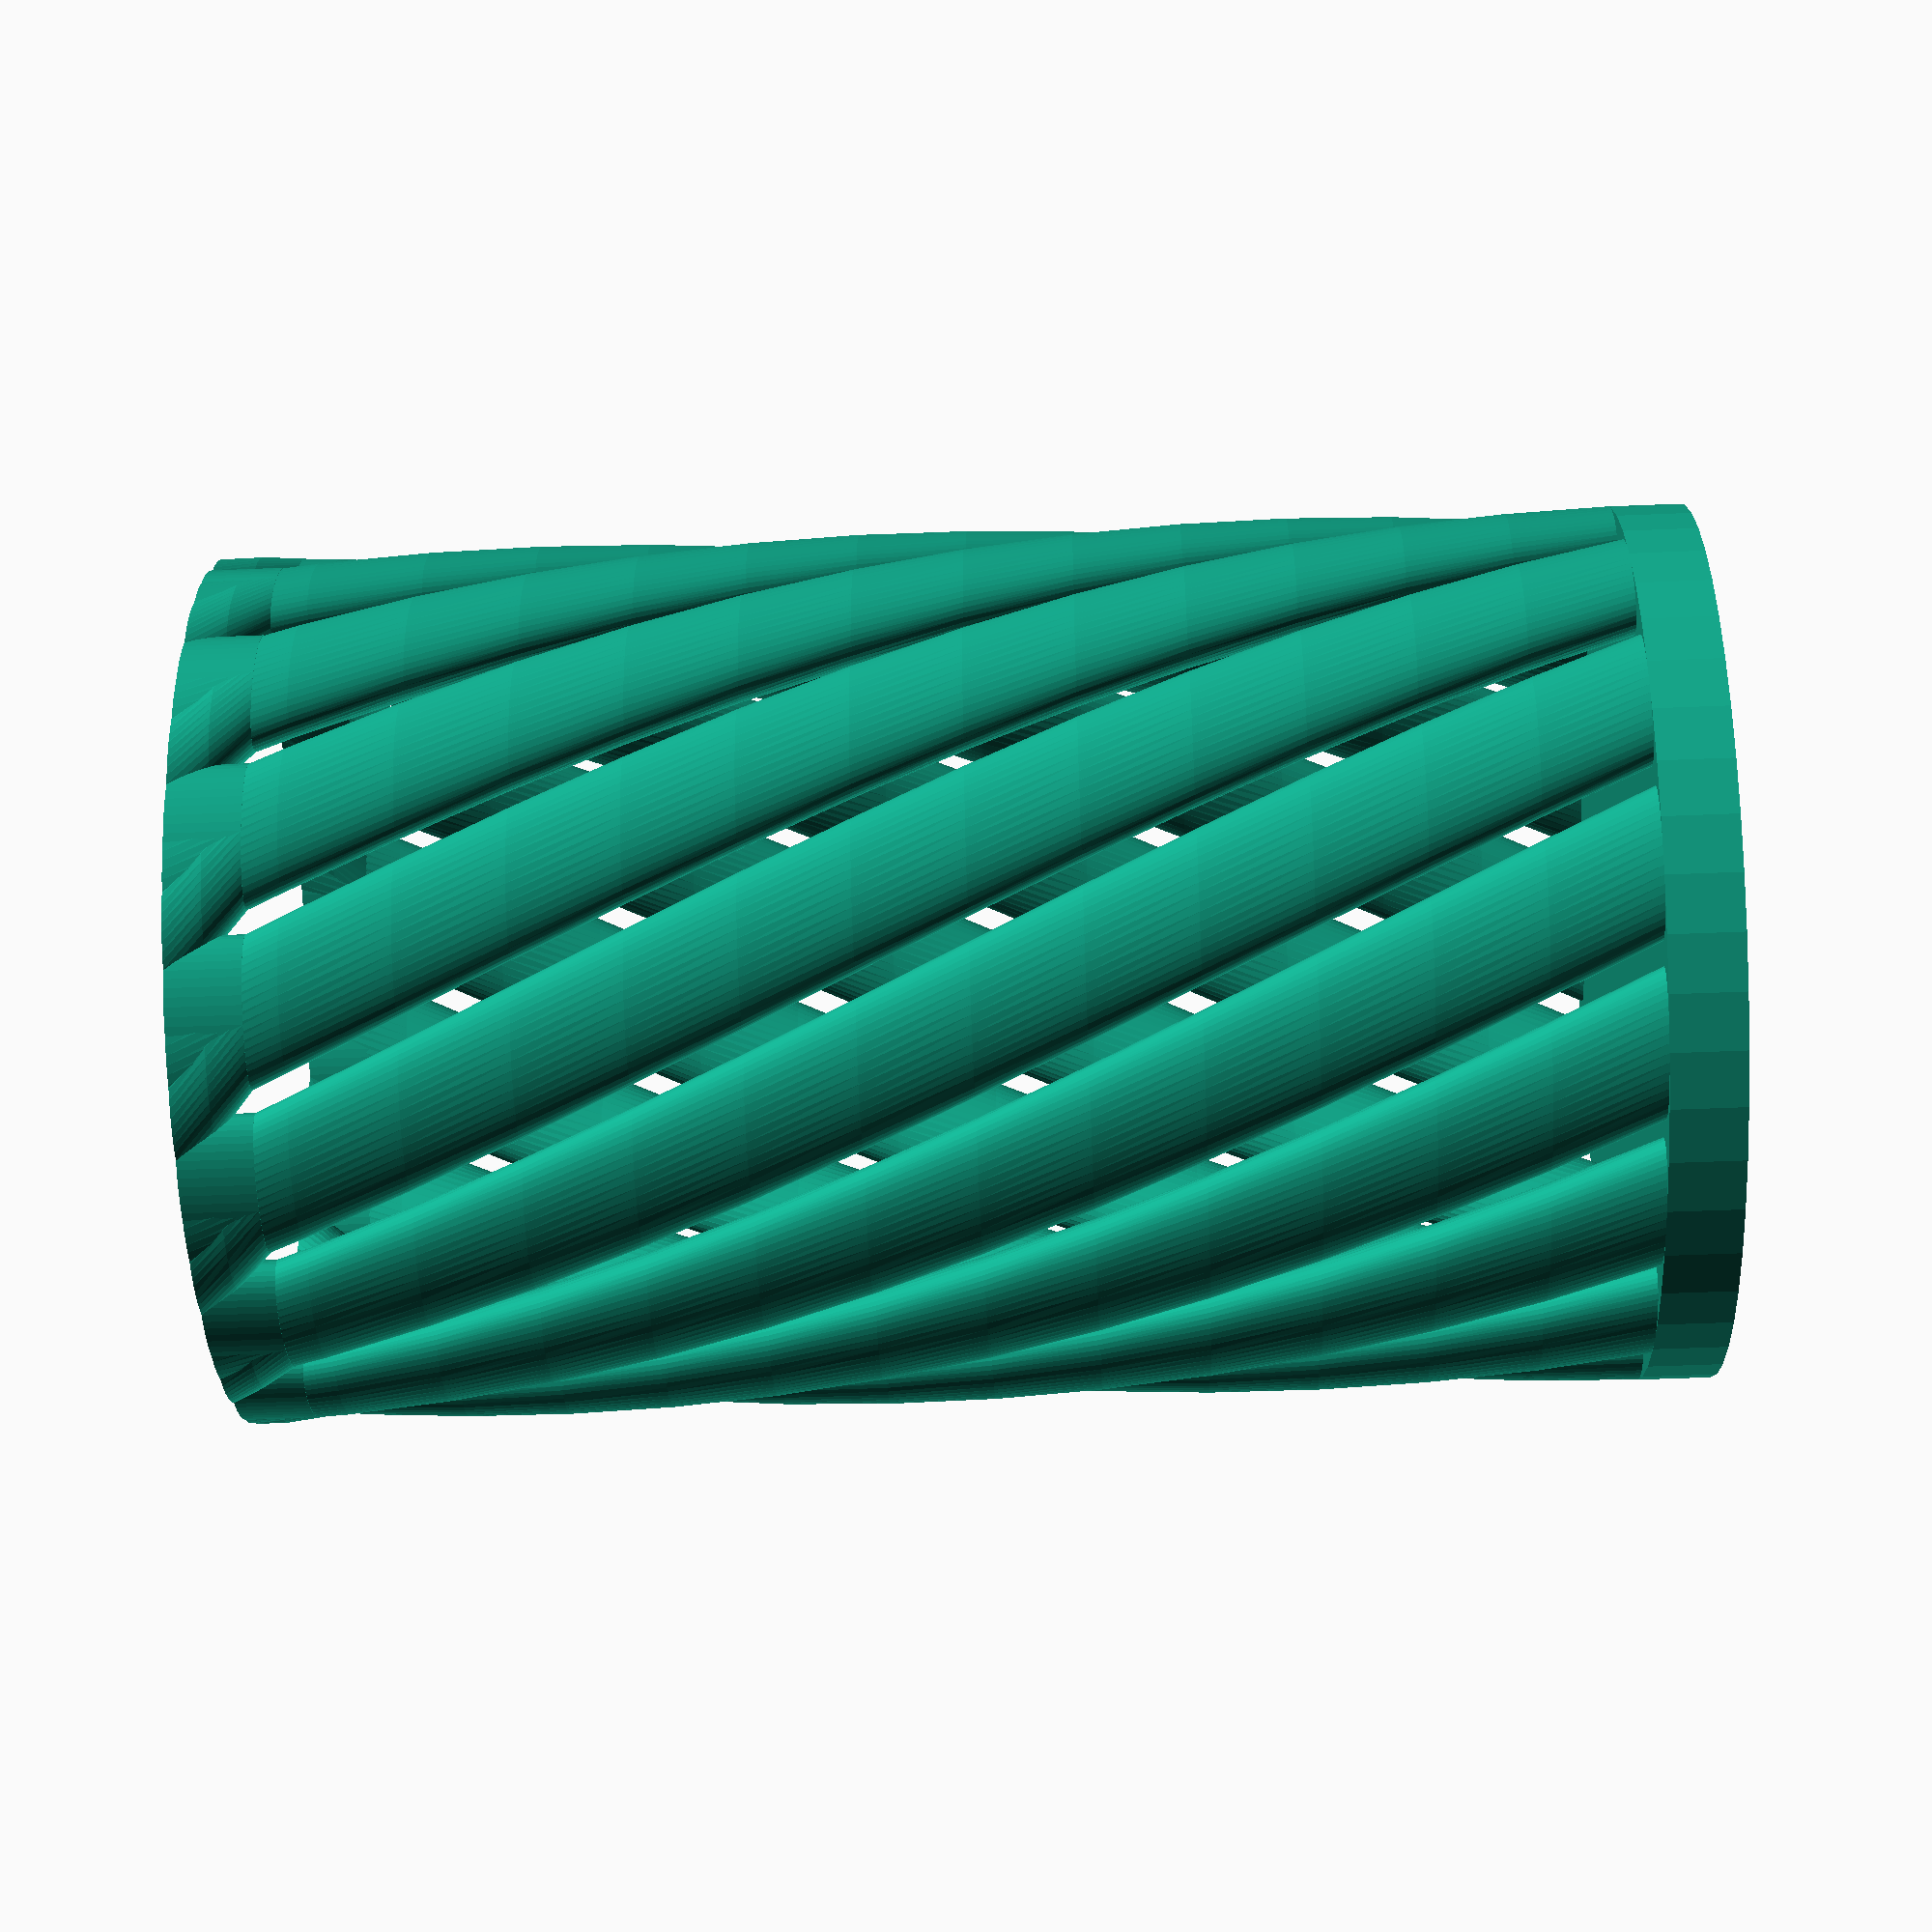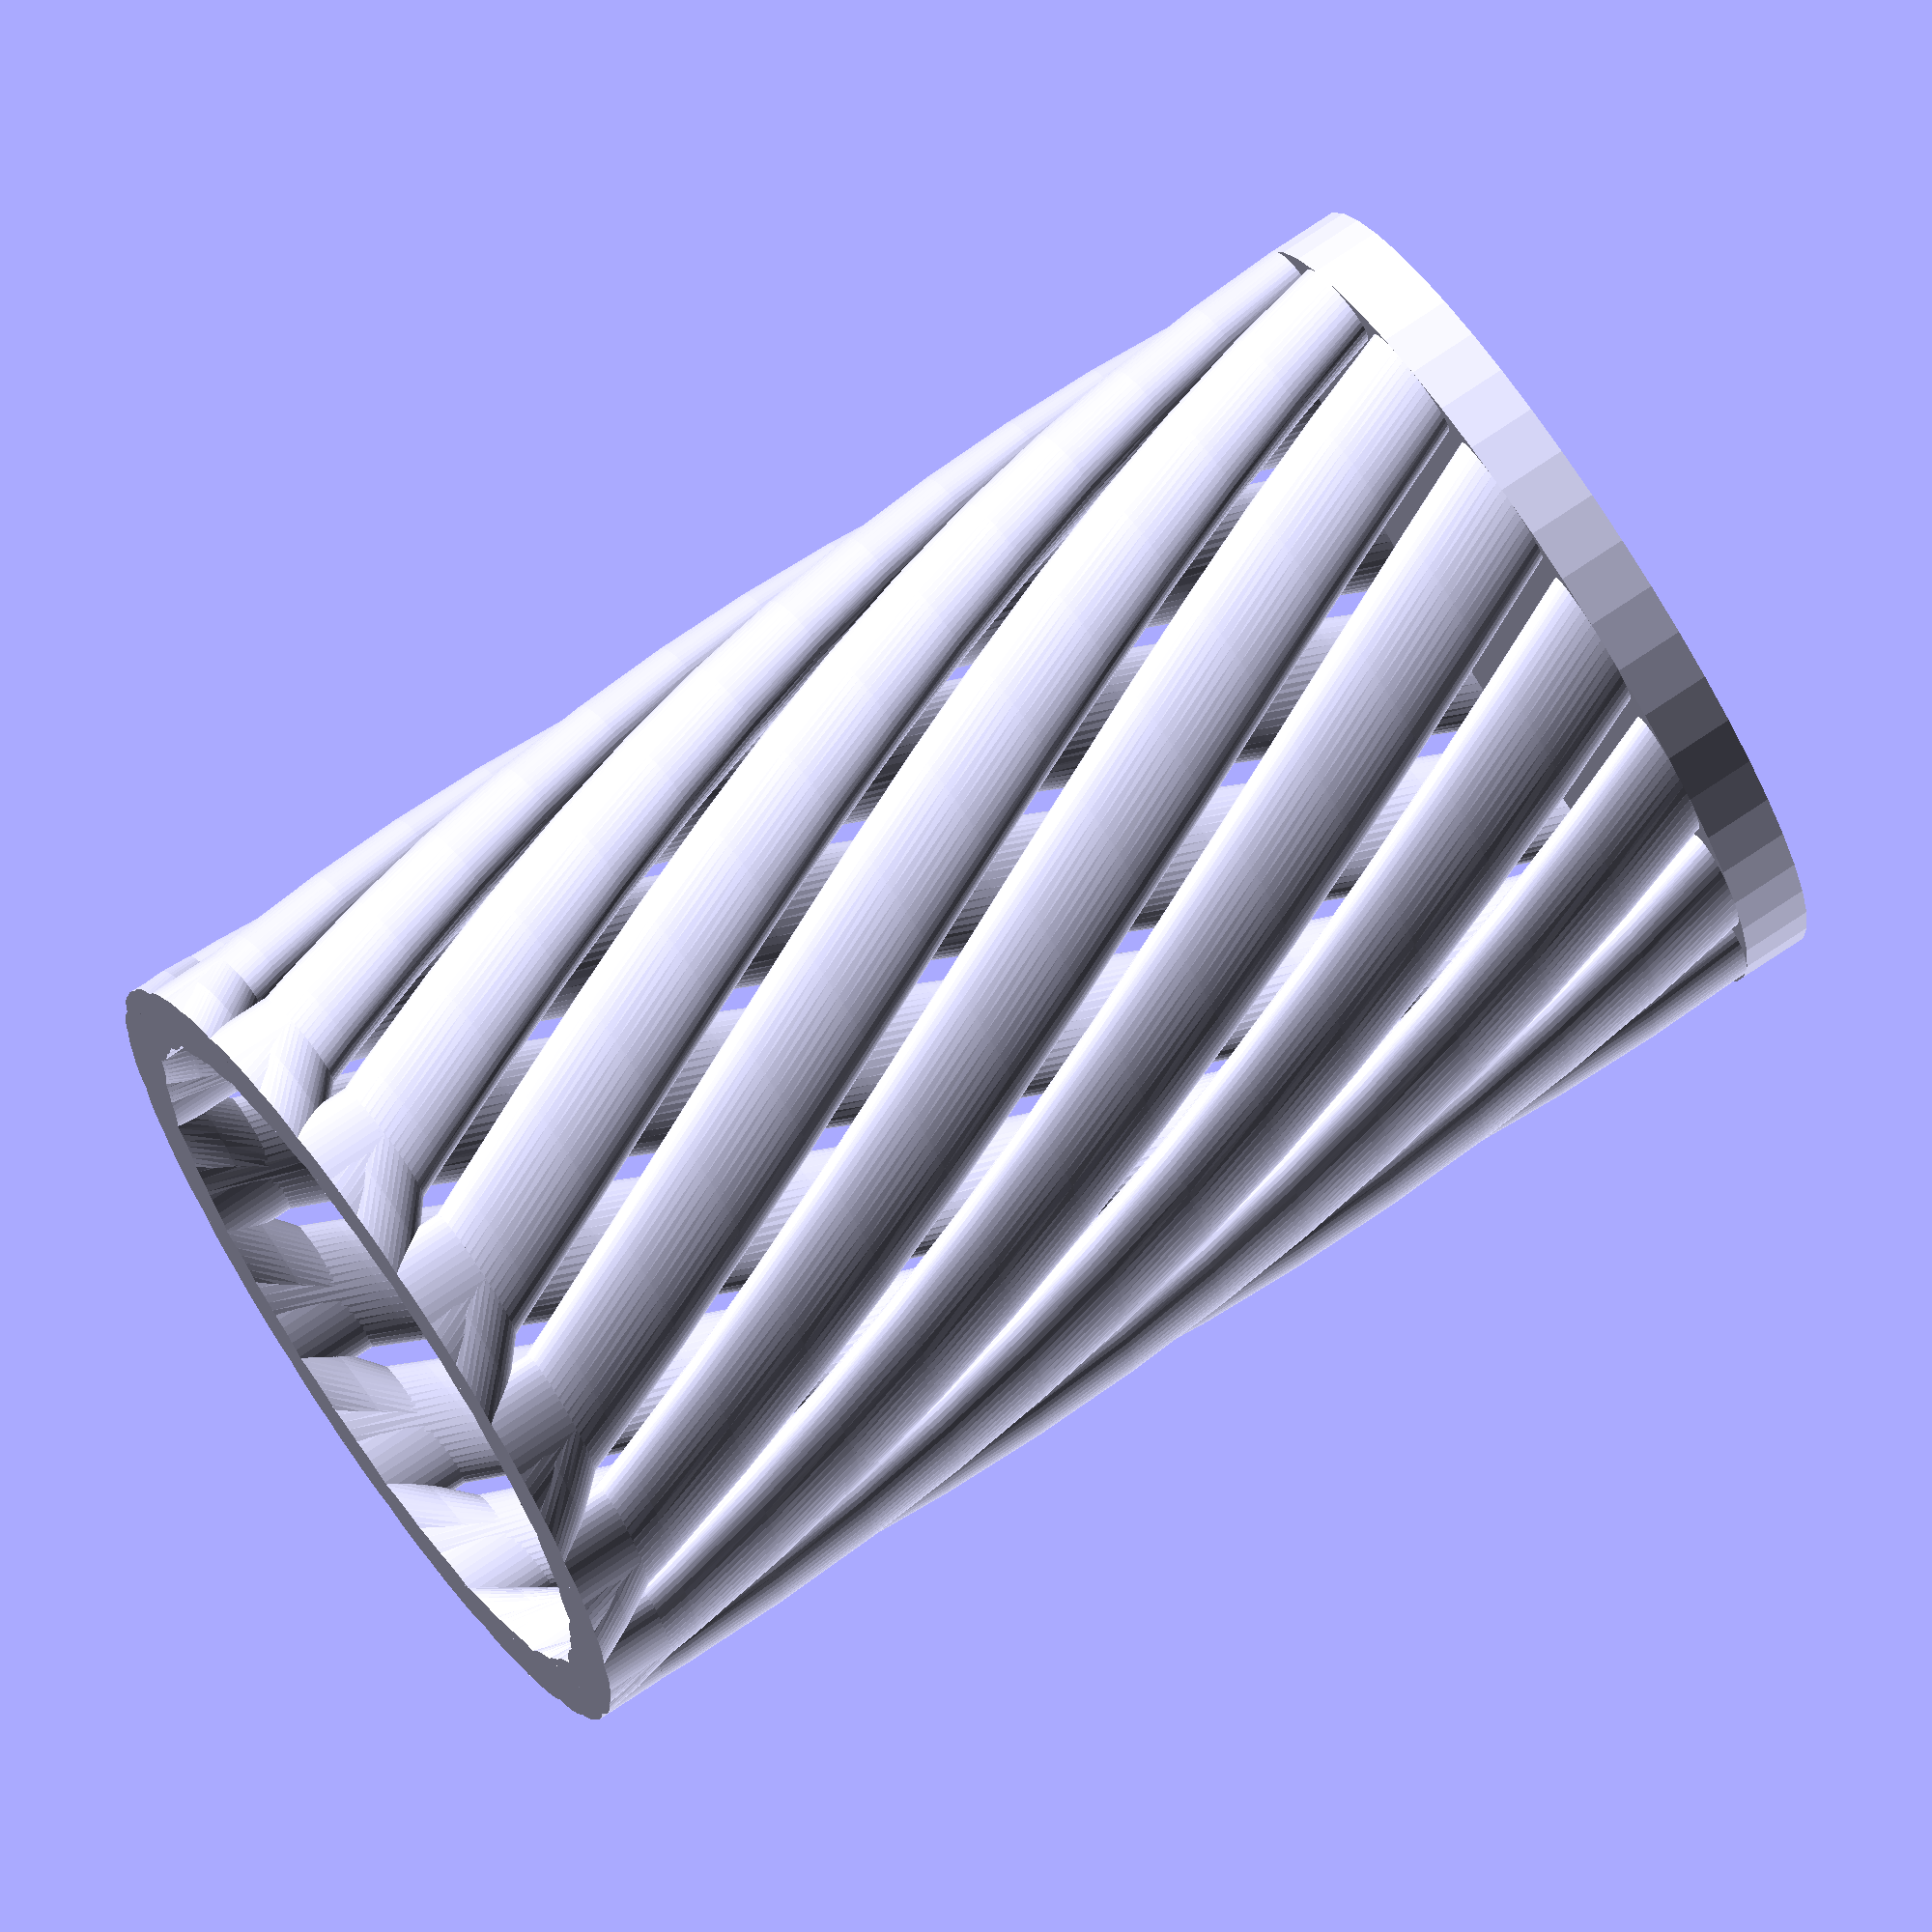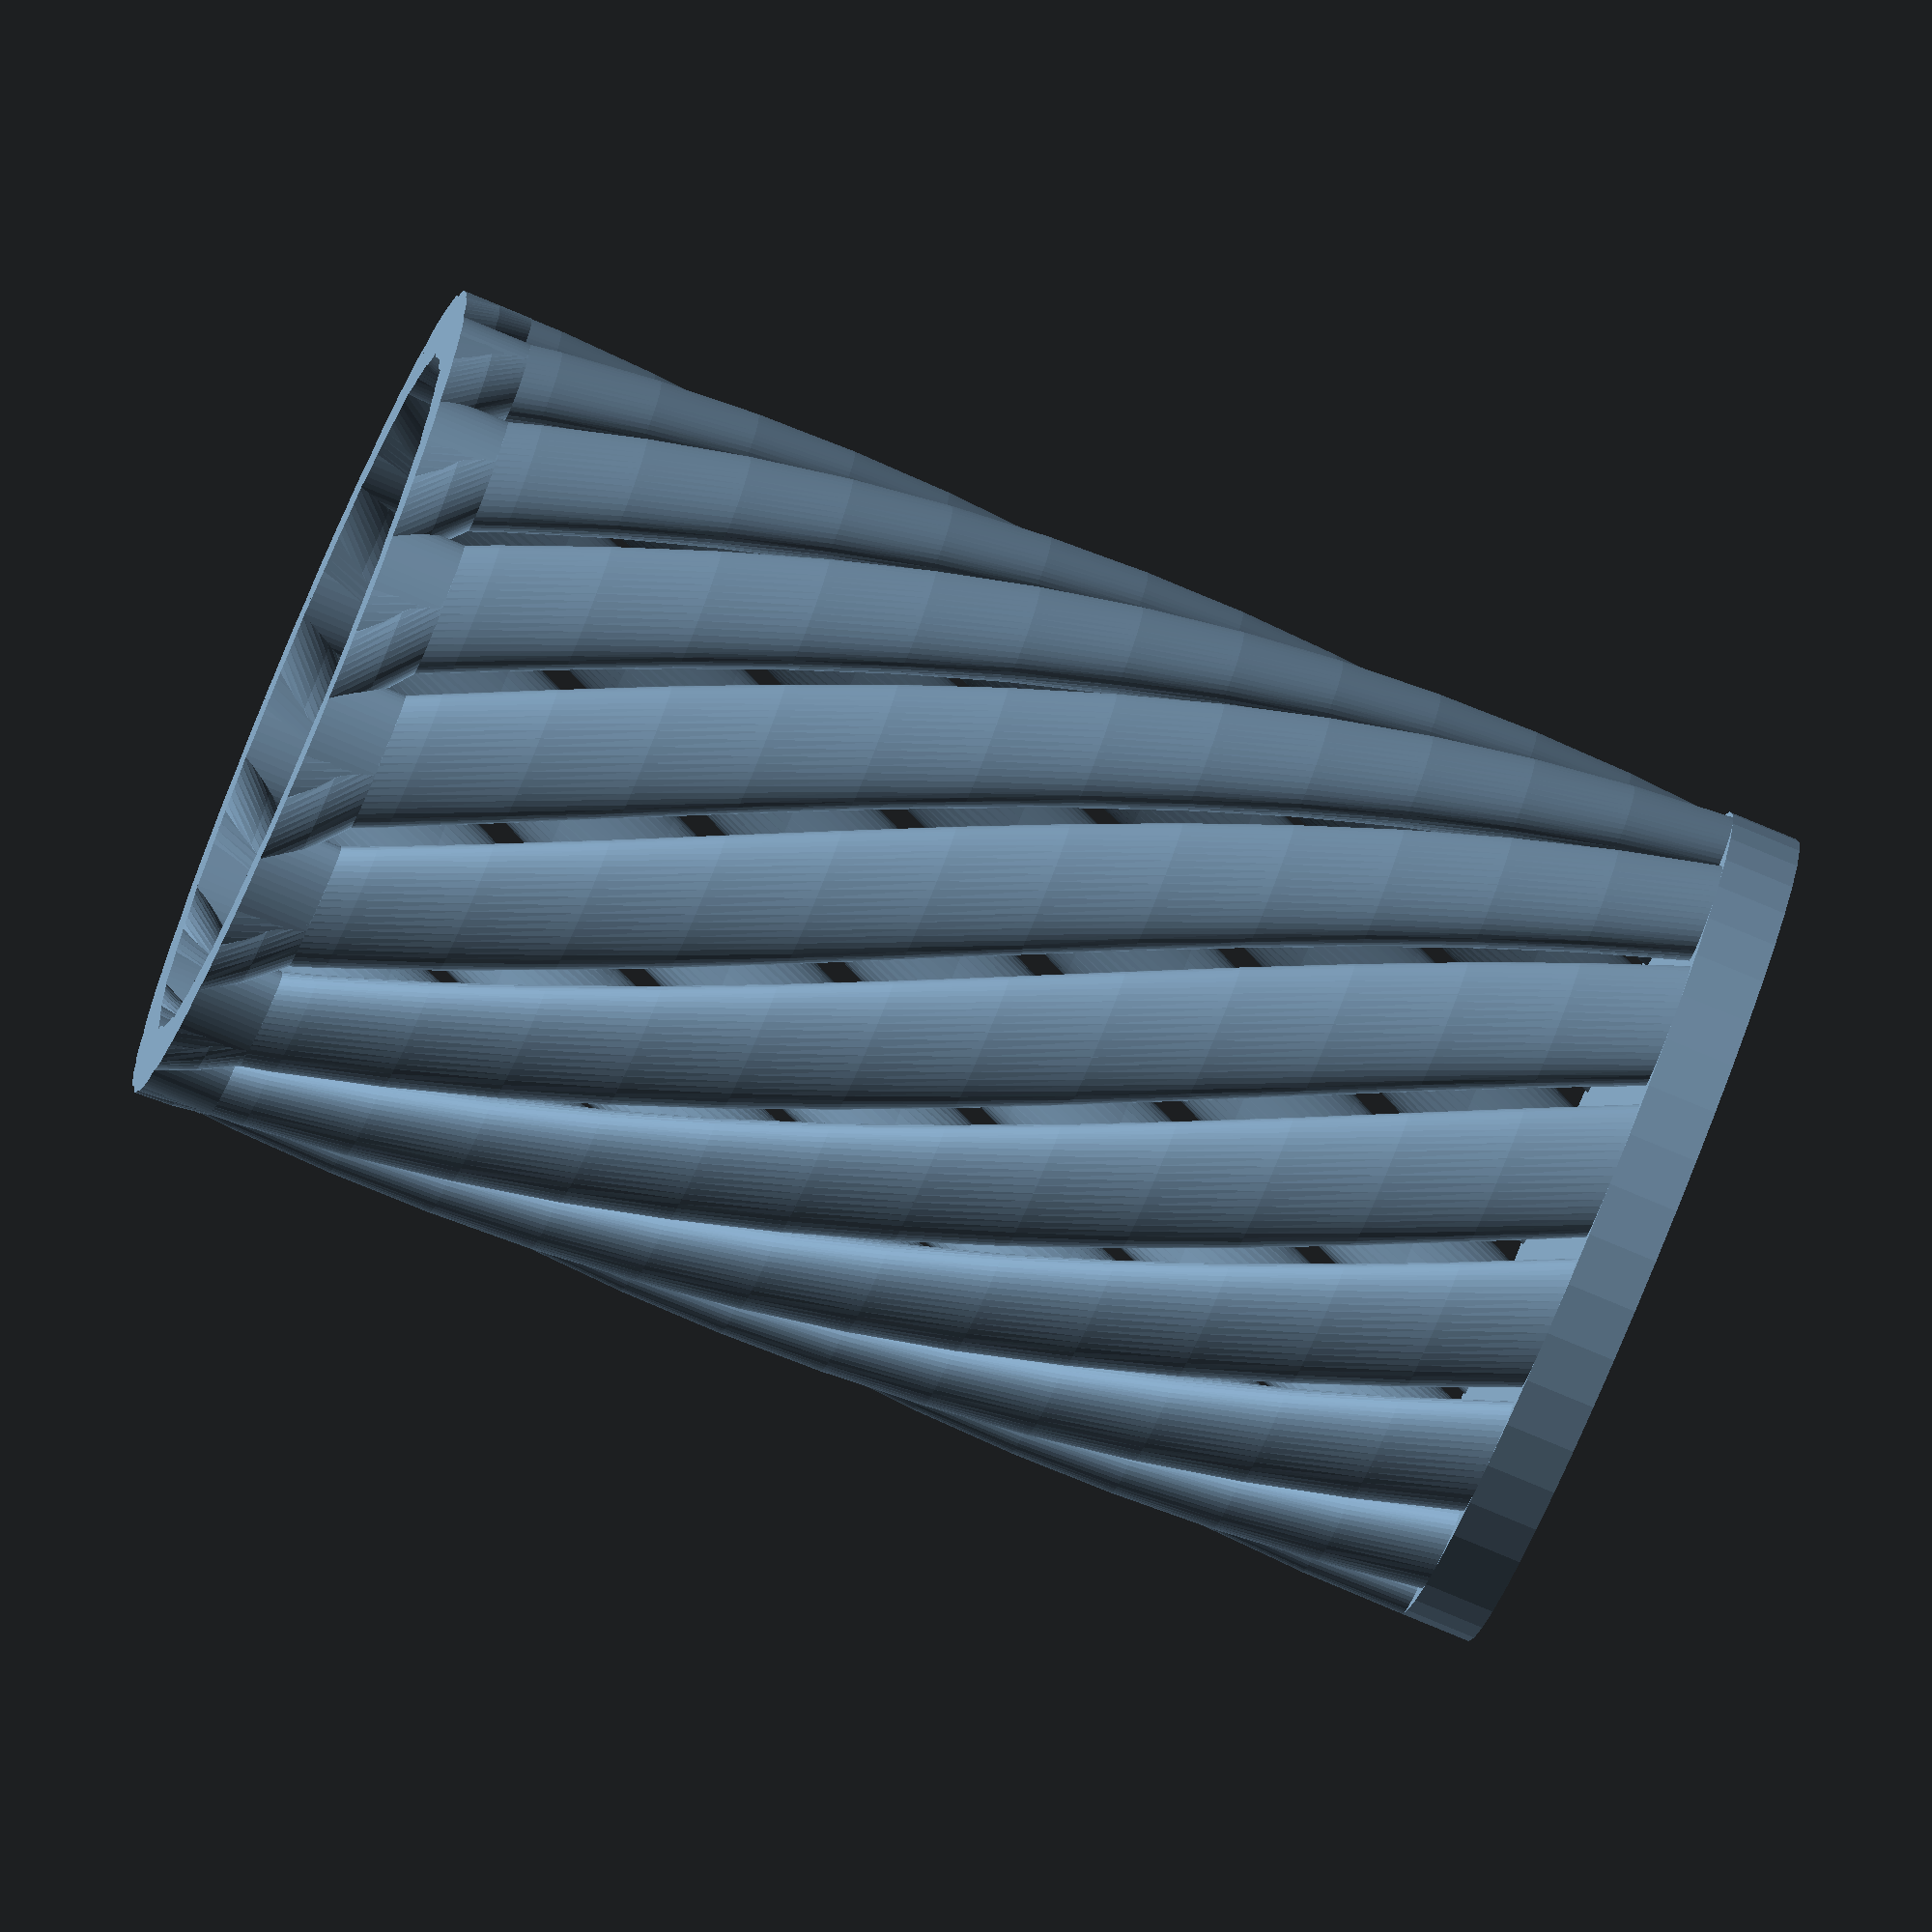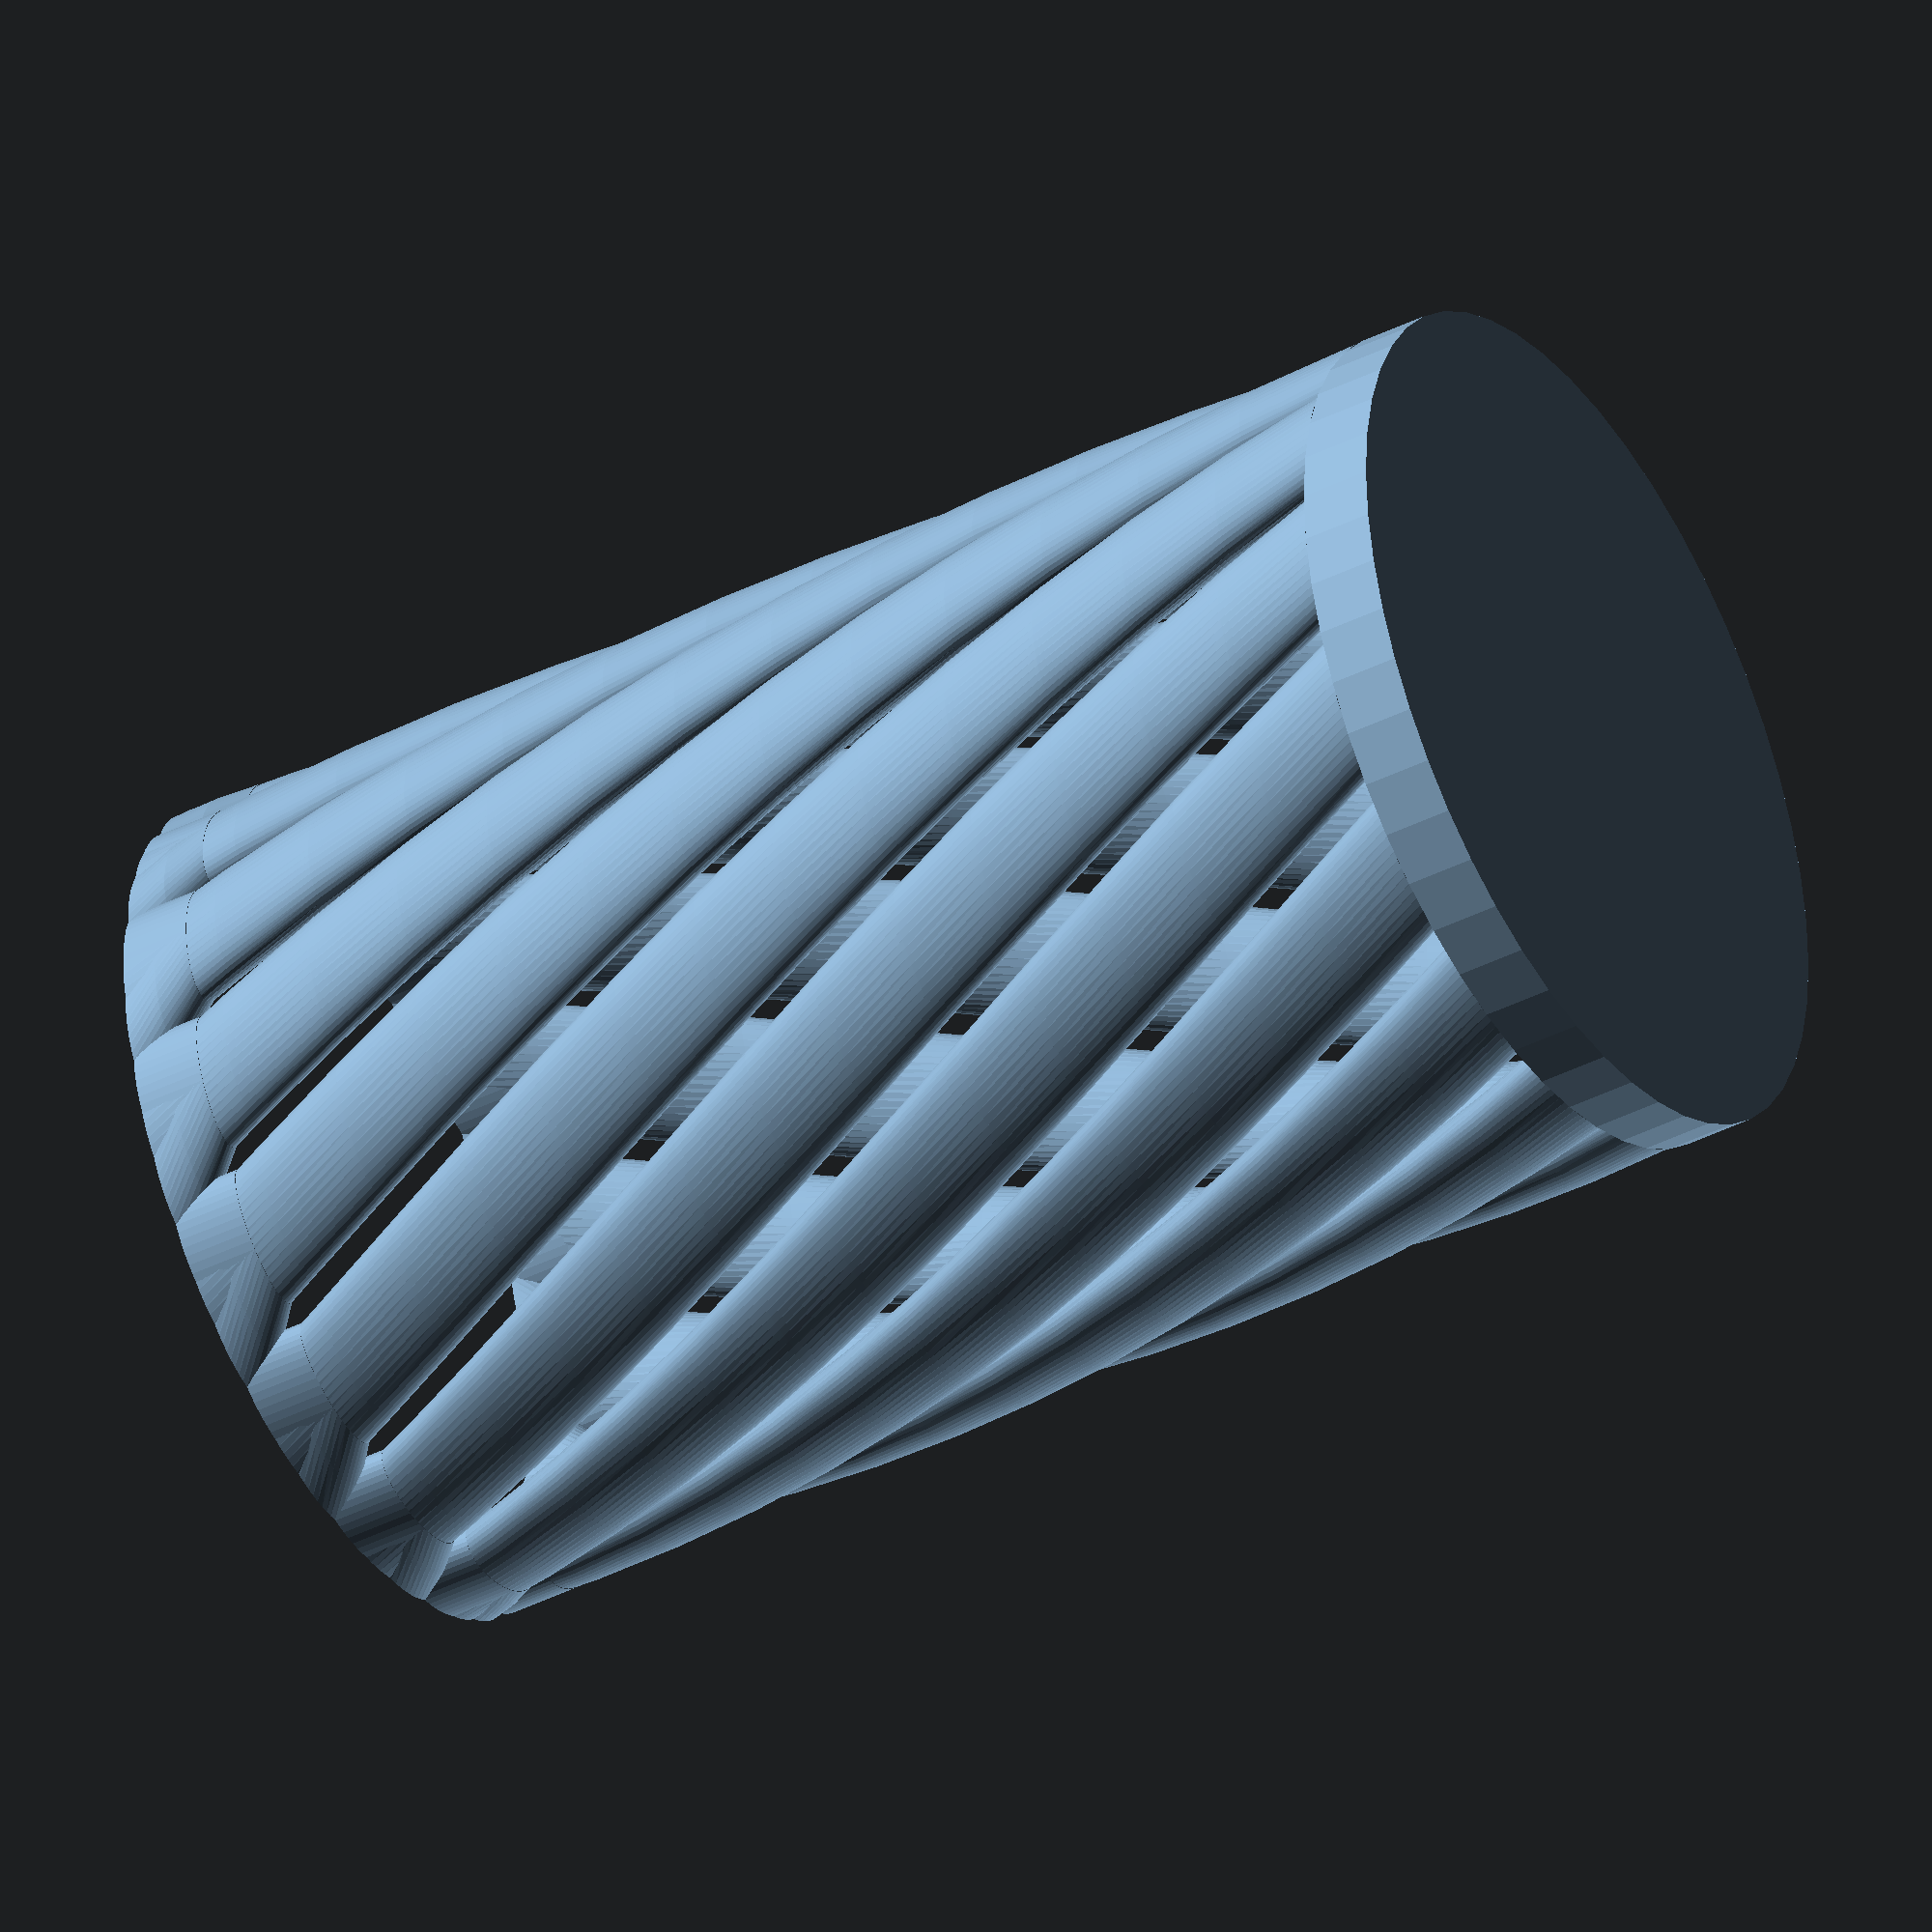
<openscad>
/********************************************************
 * Parametric Spiral Cup 06/25/2019 - vsergeev
 * https://github.com/vsergeev/3d-spiral-cup
 * CC-BY-4.0
 ********************************************************/

/* [Basic] */

// in mm
height = 100;

// in mm
diameter = 60;

resolution = 50; // [30:Draft 30, 50:Normal 50, 70:Smooth 70]

/* [Spiral] */

spiral_count = 15; // [4:32]

// in mm
spiral_diameter = 10;

// from 0 to 1
spiral_eccentricity = 0.5; // [0:0.1:0.9]

// in degrees
spiral_twist = 90; // [0:10:360]

/* [Custom] */

// in mm
base_height = 5;

// in degrees
taper_twist = 12.5; // [0:0.5:30]

/* [Hidden] */

$fn = resolution;

spiral_height = height - base_height;
taper_height = base_height;

spiral_position = (diameter - spiral_diameter * (1 - spiral_eccentricity)) / 2;

module spiral(index) {
    spiral_phase = (360 / spiral_count) * index;

    translate([0, 0, base_height])
    linear_extrude(height = spiral_height, center = false, twist = spiral_twist)
        rotate([0, 0, spiral_phase])
        translate([spiral_position, 0, 0])
        scale([1 - spiral_eccentricity, 1])
        circle(d = spiral_diameter);
}

module taper(index) {
    /* Phase of spiral at z = spiral_height - taper_height */
    taper_phase = (360 / spiral_count) * index - (1 - (taper_height / spiral_height)) * spiral_twist;

    /* Generate one vertical (twist=0) cylinder and one twisted cylinder (twist=taper_twist) */
    for (twist = [0, taper_twist]) {
        translate([0, 0, base_height + spiral_height - taper_height])
        linear_extrude(height = taper_height, center = false, twist = twist)
            rotate([0, 0, taper_phase])
            translate([spiral_position, 0, 0])
            scale([1 - spiral_eccentricity, 1])
            circle(d = spiral_diameter);
    }
}

module cup() {
    union() {
        /* Base */
        cylinder(d = diameter, h = base_height);

        /* Spirals */
        for (i = [0:spiral_count - 1])
            spiral(i);

        /* Spiral Tapers */
        for (i = [0:spiral_count - 1]) {
            if ($preview && resolution < 70)
                union() taper(i);
            else
                hull() taper(i);
        }
    }
}

cup();

</openscad>
<views>
elev=48.1 azim=61.7 roll=92.7 proj=p view=solid
elev=286.5 azim=197.4 roll=55.9 proj=o view=solid
elev=79.7 azim=24.3 roll=67.3 proj=o view=solid
elev=42.3 azim=224.0 roll=120.7 proj=o view=solid
</views>
